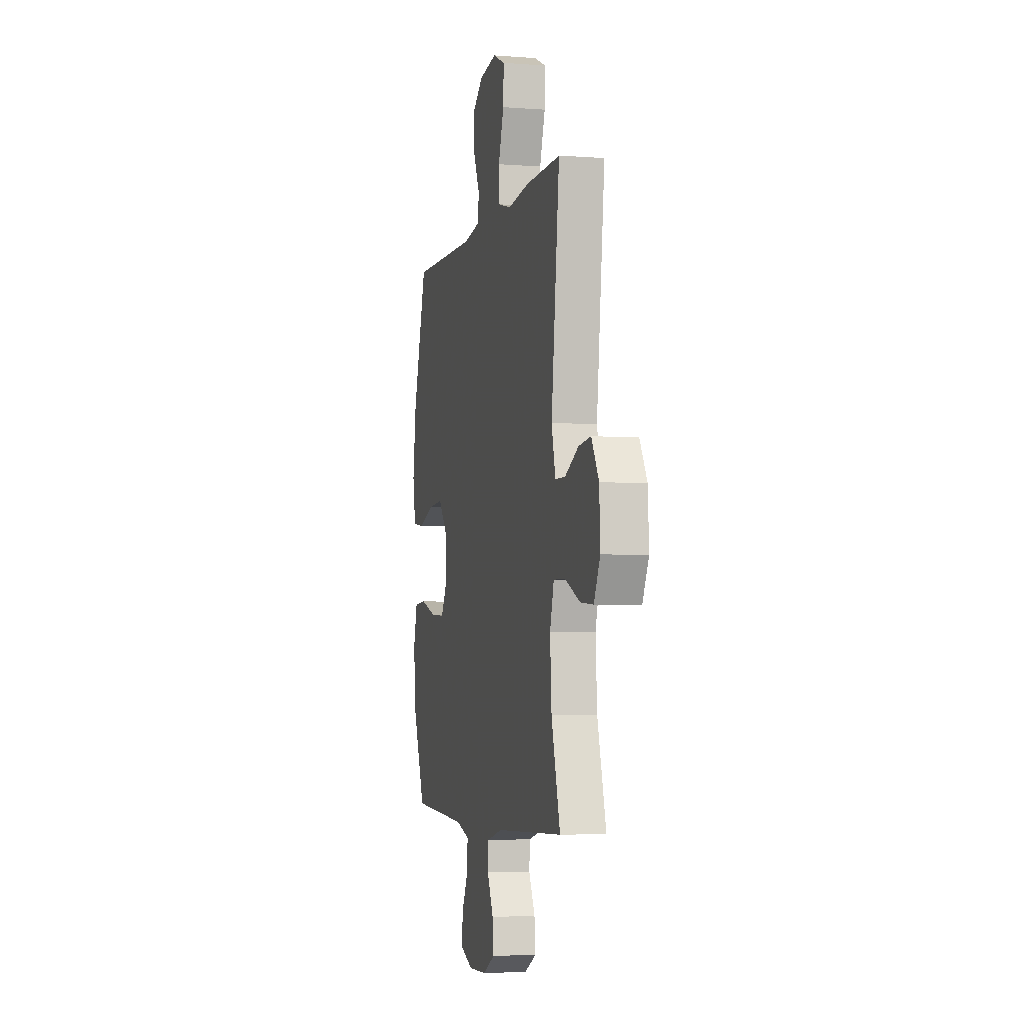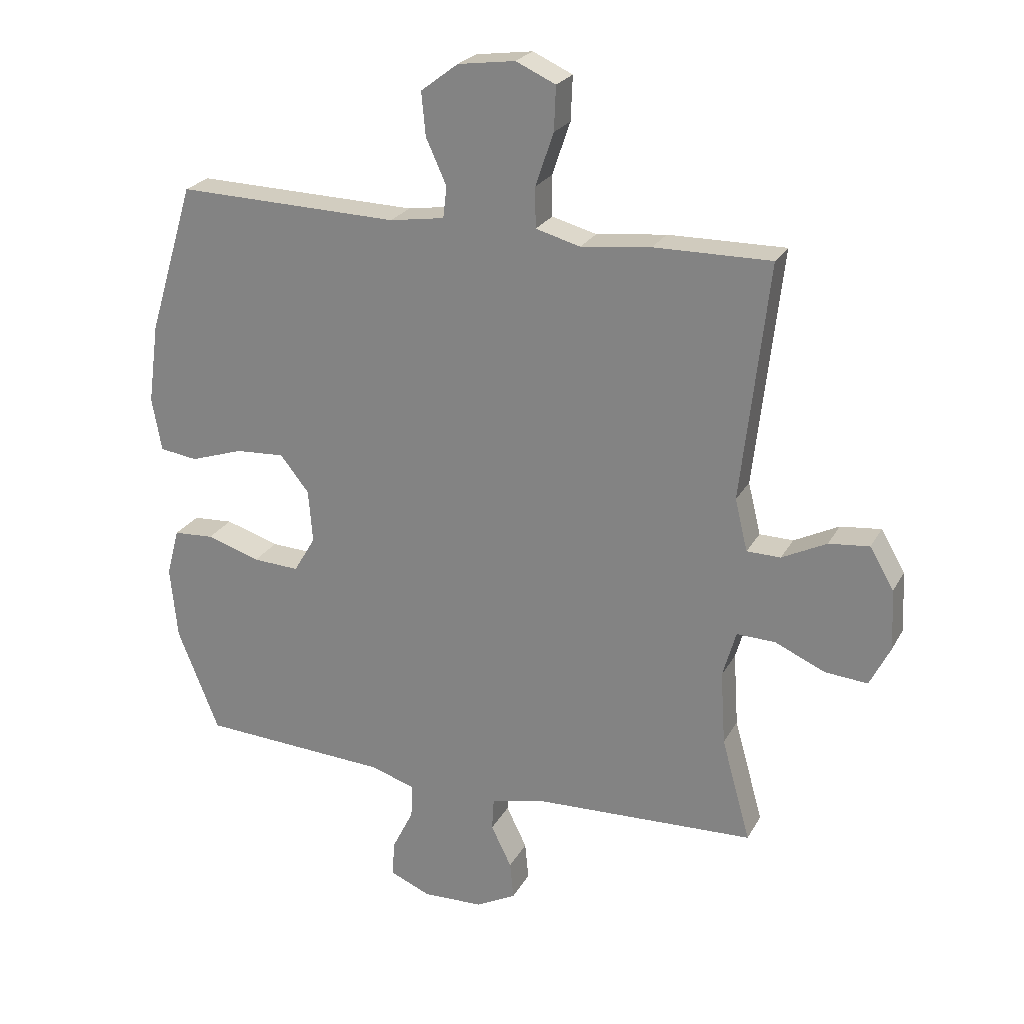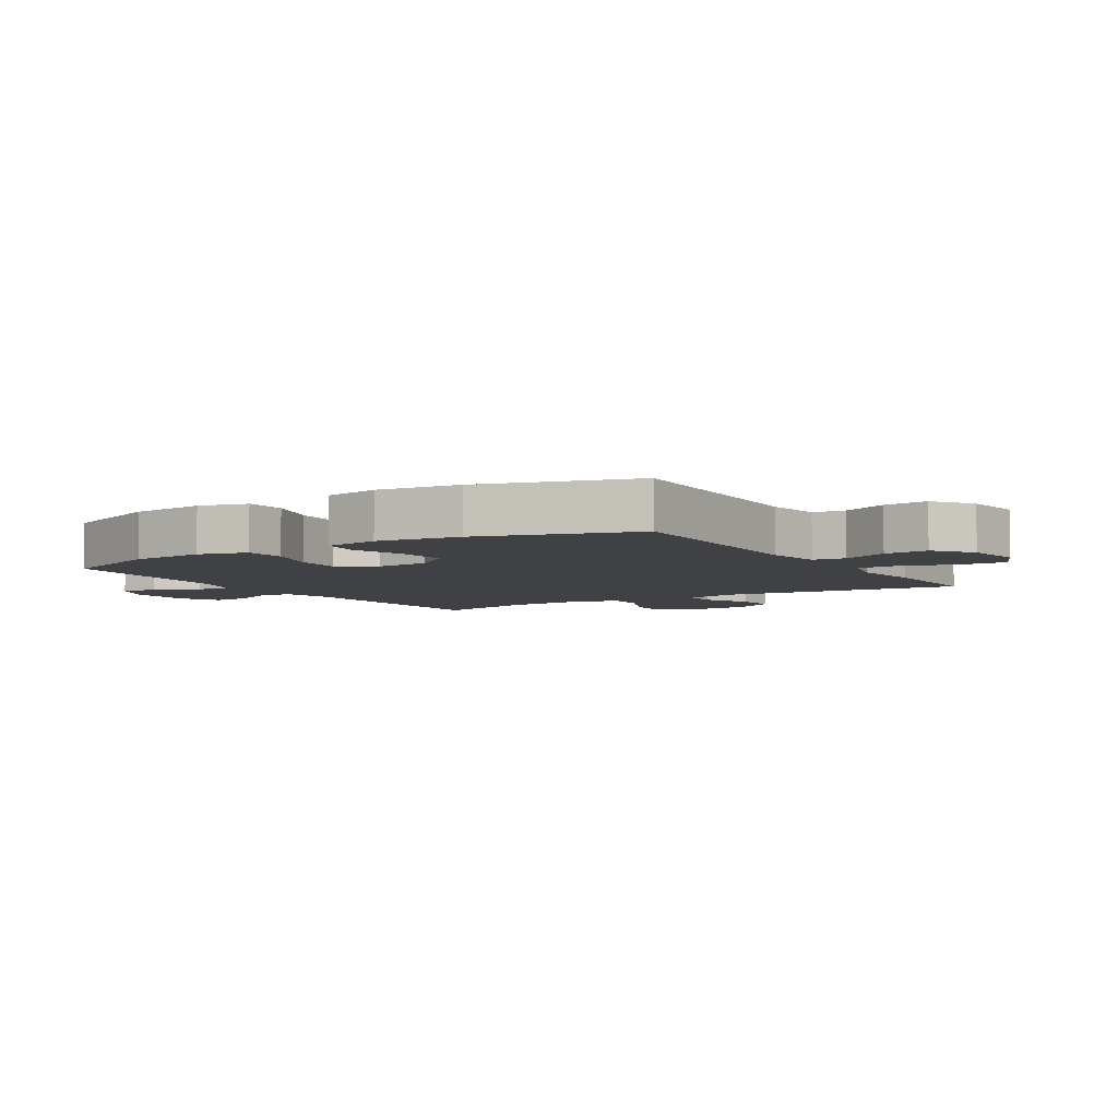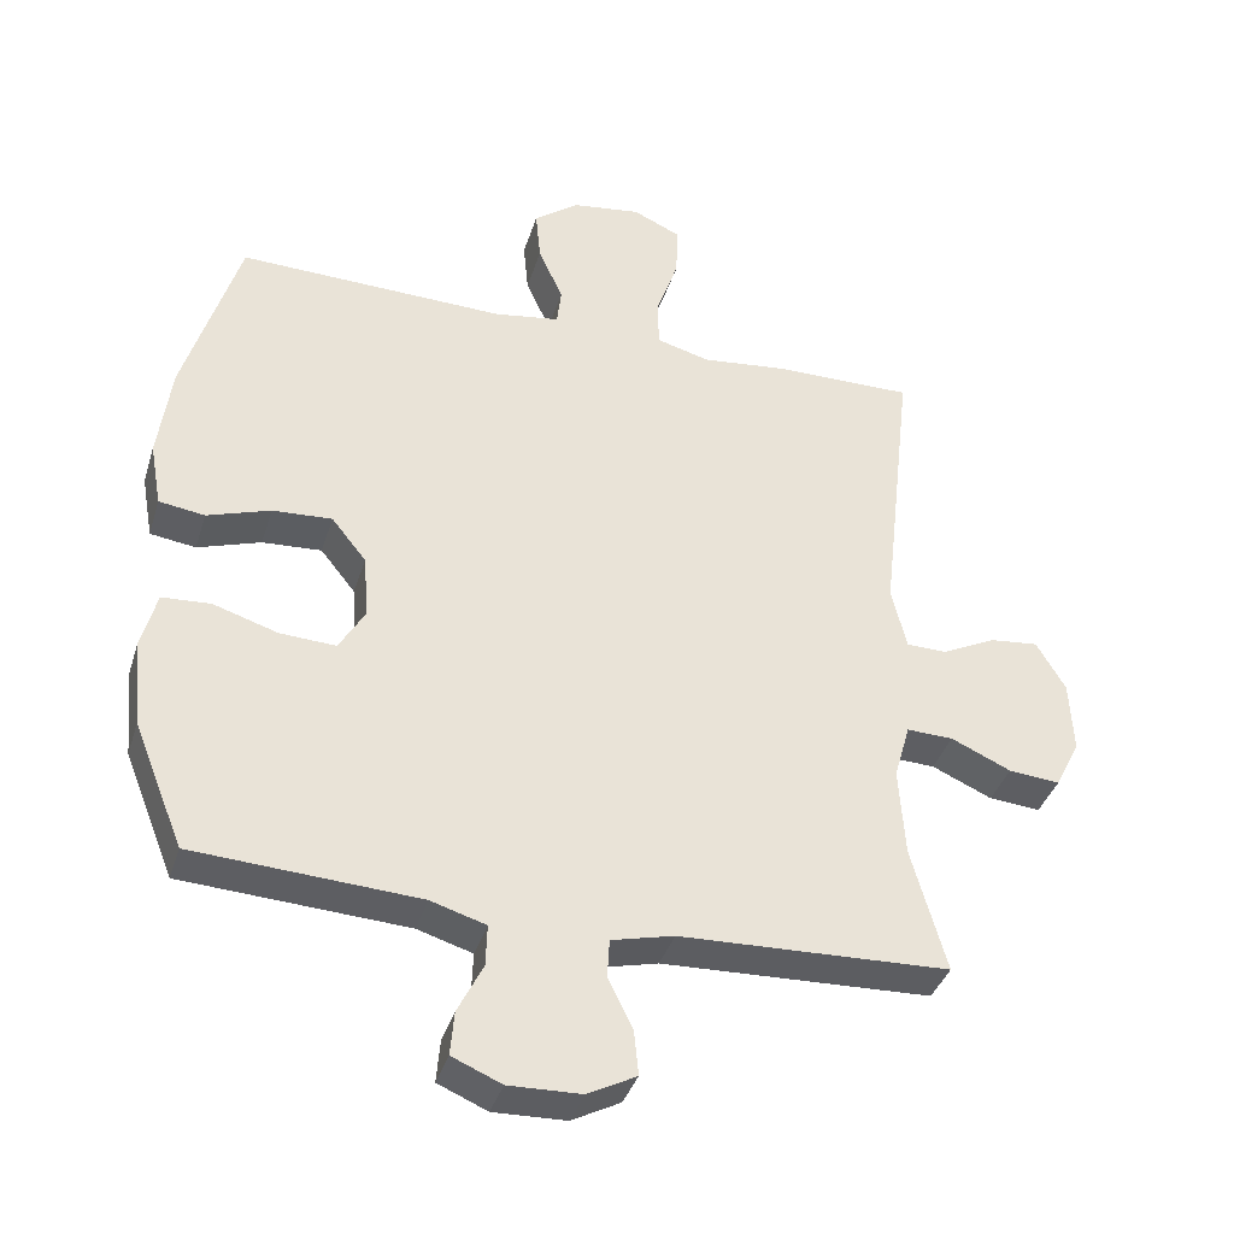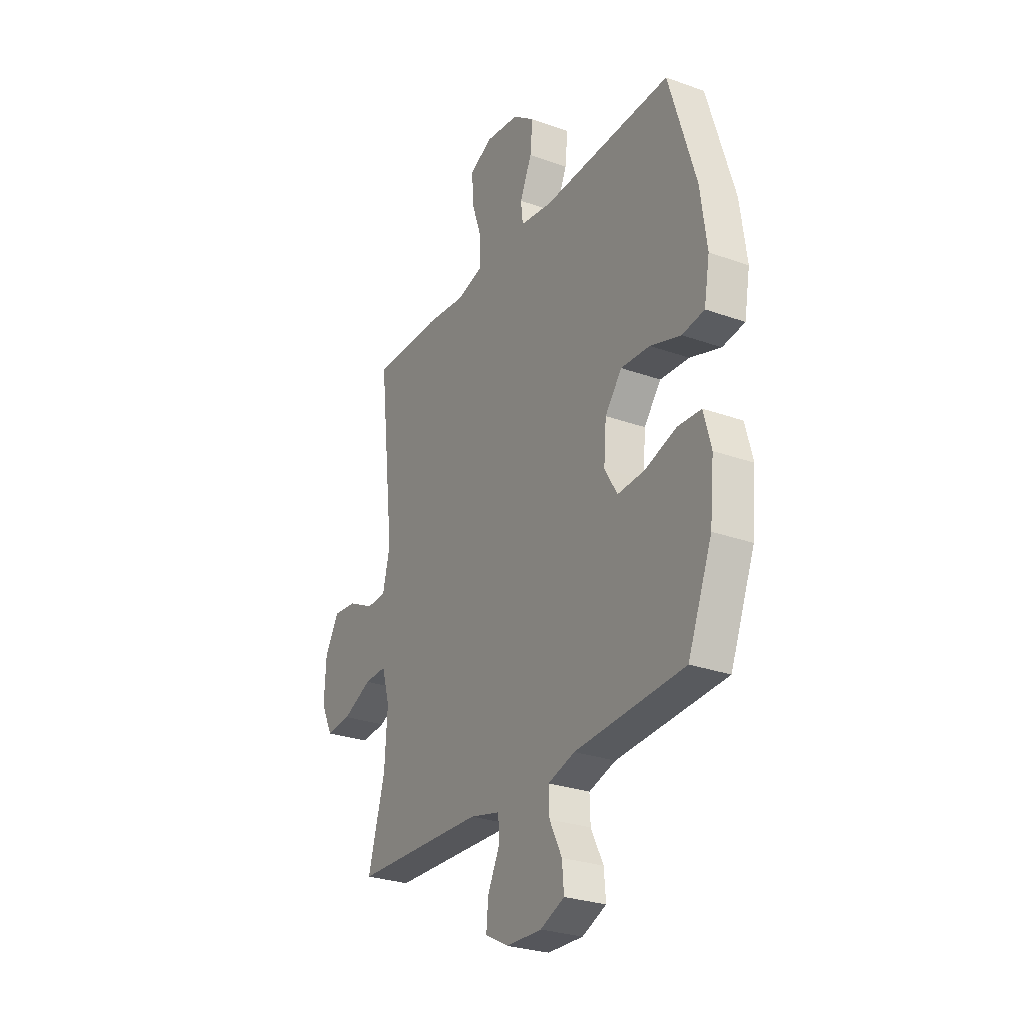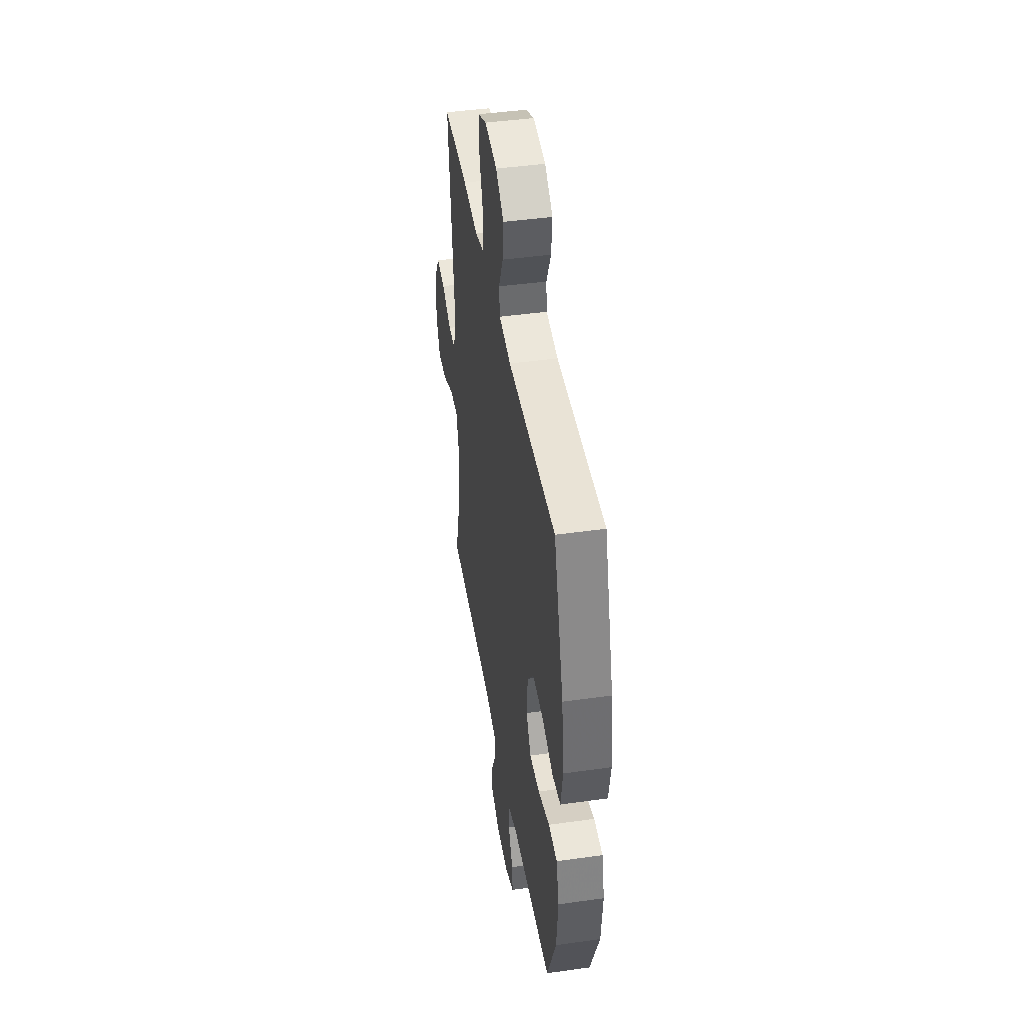
<metadata>
{"format":"obj","ext":"obj","renderer":"f3d","projection":"perspective","resolution":1024,"background":"white","views":[{"elev":-4.4,"azim":76.3,"up":"+Z"},{"elev":23.9,"azim":22.5,"up":"+Z"},{"elev":-5.5,"azim":-58.0,"up":"+Y"},{"elev":-37.7,"azim":-16.6,"up":"+Z"},{"elev":-27.8,"azim":-118.8,"up":"+Z"},{"elev":43.9,"azim":-99.4,"up":"+Z"}]}
</metadata>
<code>
v -0.5 0.07 0.5
v -0.131 0.07 0.49
v -0.04 0.07 0.504
v -0.034 0.07 0.556
v -0.068 0.07 0.631
v -0.075 0.07 0.703
v -0.013 0.07 0.75
v 0.082 0.07 0.763
v 0.148 0.07 0.733
v 0.145 0.07 0.66
v 0.115 0.07 0.572
v 0.116 0.07 0.505
v 0.19 0.07 0.485
v 0.306 0.07 0.498
v 0.5 0.07 0.5
v 0.455 0.07 0.106
v 0.476 0.07 0.02
v 0.532 0.07 0.019
v 0.606 0.07 0.056
v 0.673 0.07 0.063
v 0.713 0.07 -0.005
v 0.718 0.07 -0.105
v 0.684 0.07 -0.173
v 0.613 0.07 -0.167
v 0.53 0.07 -0.13
v 0.466 0.07 -0.128
v 0.444 0.07 -0.205
v 0.452 0.07 -0.328
v 0.5 0.07 -0.5
v 0.128 0.07 -0.514
v 0.042 0.07 -0.535
v 0.039 0.07 -0.588
v 0.073 0.07 -0.657
v 0.079 0.07 -0.719
v 0.012 0.07 -0.754
v -0.088 0.07 -0.757
v -0.156 0.07 -0.728
v -0.151 0.07 -0.668
v -0.116 0.07 -0.598
v -0.114 0.07 -0.541
v -0.19 0.07 -0.518
v -0.5 0.07 -0.5
v -0.569 0.07 -0.328
v -0.581 0.07 -0.207
v -0.56 0.07 -0.128
v -0.493 0.07 -0.124
v -0.404 0.07 -0.152
v -0.327 0.07 -0.156
v -0.291 0.07 -0.095
v -0.298 0.07 -0.007
v -0.346 0.07 0.053
v -0.428 0.07 0.048
v -0.515 0.07 0.019
v -0.578 0.07 0.028
v -0.594 0.07 0.117
v -0.576 0.07 0.25
v -0.5 0 0.5
v -0.131 0 0.49
v -0.04 0 0.504
v -0.034 0 0.556
v -0.068 0 0.631
v -0.075 0 0.703
v -0.013 0 0.75
v 0.082 0 0.763
v 0.148 0 0.733
v 0.145 0 0.66
v 0.115 0 0.572
v 0.116 0 0.505
v 0.19 0 0.485
v 0.306 0 0.498
v 0.5 0 0.5
v 0.455 0 0.106
v 0.476 0 0.02
v 0.532 0 0.019
v 0.606 0 0.056
v 0.673 0 0.063
v 0.713 0 -0.005
v 0.718 0 -0.105
v 0.684 0 -0.173
v 0.613 0 -0.167
v 0.53 0 -0.13
v 0.466 0 -0.128
v 0.444 0 -0.205
v 0.452 0 -0.328
v 0.5 0 -0.5
v 0.128 0 -0.514
v 0.042 0 -0.535
v 0.039 0 -0.588
v 0.073 0 -0.657
v 0.079 0 -0.719
v 0.012 0 -0.754
v -0.088 0 -0.757
v -0.156 0 -0.728
v -0.151 0 -0.668
v -0.116 0 -0.598
v -0.114 0 -0.541
v -0.19 0 -0.518
v -0.5 0 -0.5
v -0.569 0 -0.328
v -0.581 0 -0.207
v -0.56 0 -0.128
v -0.493 0 -0.124
v -0.404 0 -0.152
v -0.327 0 -0.156
v -0.291 0 -0.095
v -0.298 0 -0.007
v -0.346 0 0.053
v -0.428 0 0.048
v -0.515 0 0.019
v -0.578 0 0.028
v -0.594 0 0.117
v -0.576 0 0.25
f 56 1 2
f 55 56 2
f 54 55 2
f 53 54 2
f 52 53 2
f 51 52 2 3
f 50 51 3
f 49 50 3
f 45 46 47
f 44 45 47
f 43 44 47
f 42 43 47
f 41 42 47
f 40 41 47 48
f 37 38 39
f 36 37 39
f 35 36 39
f 34 35 39
f 33 34 39
f 32 33 39
f 31 32 39 40
f 40 48 49
f 31 40 49
f 30 31 49
f 23 24 25
f 22 23 25
f 21 22 25
f 20 21 25
f 19 20 25
f 18 19 25
f 17 18 25 26
f 16 17 26 27
f 13 14 15 16
f 12 13 16 27
f 9 10 11
f 8 9 11
f 7 8 11
f 6 7 11
f 5 6 11
f 4 5 11
f 3 4 11 12
f 49 3 12
f 30 49 12
f 29 30 12
f 28 29 12
f 12 27 28
f 58 57 112
f 58 112 111
f 58 111 110
f 58 110 109
f 58 109 108
f 59 58 108 107
f 59 107 106
f 59 106 105
f 103 102 101
f 103 101 100
f 103 100 99
f 103 99 98
f 103 98 97
f 104 103 97 96
f 95 94 93
f 95 93 92
f 95 92 91
f 95 91 90
f 95 90 89
f 95 89 88
f 96 95 88 87
f 105 104 96
f 105 96 87
f 105 87 86
f 81 80 79
f 81 79 78
f 81 78 77
f 81 77 76
f 81 76 75
f 81 75 74
f 82 81 74 73
f 83 82 73 72
f 72 71 70 69
f 83 72 69 68
f 67 66 65
f 67 65 64
f 67 64 63
f 67 63 62
f 67 62 61
f 67 61 60
f 68 67 60 59
f 68 59 105
f 68 105 86
f 68 86 85
f 68 85 84
f 84 83 68
f 1 57 58 2
f 2 58 59 3
f 3 59 60 4
f 4 60 61 5
f 5 61 62 6
f 6 62 63 7
f 7 63 64 8
f 8 64 65 9
f 9 65 66 10
f 10 66 67 11
f 11 67 68 12
f 12 68 69 13
f 13 69 70 14
f 14 70 71 15
f 15 71 72 16
f 16 72 73 17
f 17 73 74 18
f 18 74 75 19
f 19 75 76 20
f 20 76 77 21
f 21 77 78 22
f 22 78 79 23
f 23 79 80 24
f 24 80 81 25
f 25 81 82 26
f 26 82 83 27
f 27 83 84 28
f 28 84 85 29
f 29 85 86 30
f 30 86 87 31
f 31 87 88 32
f 32 88 89 33
f 33 89 90 34
f 34 90 91 35
f 35 91 92 36
f 36 92 93 37
f 37 93 94 38
f 38 94 95 39
f 39 95 96 40
f 40 96 97 41
f 41 97 98 42
f 42 98 99 43
f 43 99 100 44
f 44 100 101 45
f 45 101 102 46
f 46 102 103 47
f 47 103 104 48
f 48 104 105 49
f 49 105 106 50
f 50 106 107 51
f 51 107 108 52
f 52 108 109 53
f 53 109 110 54
f 54 110 111 55
f 55 111 112 56
f 56 112 57 1

</code>
